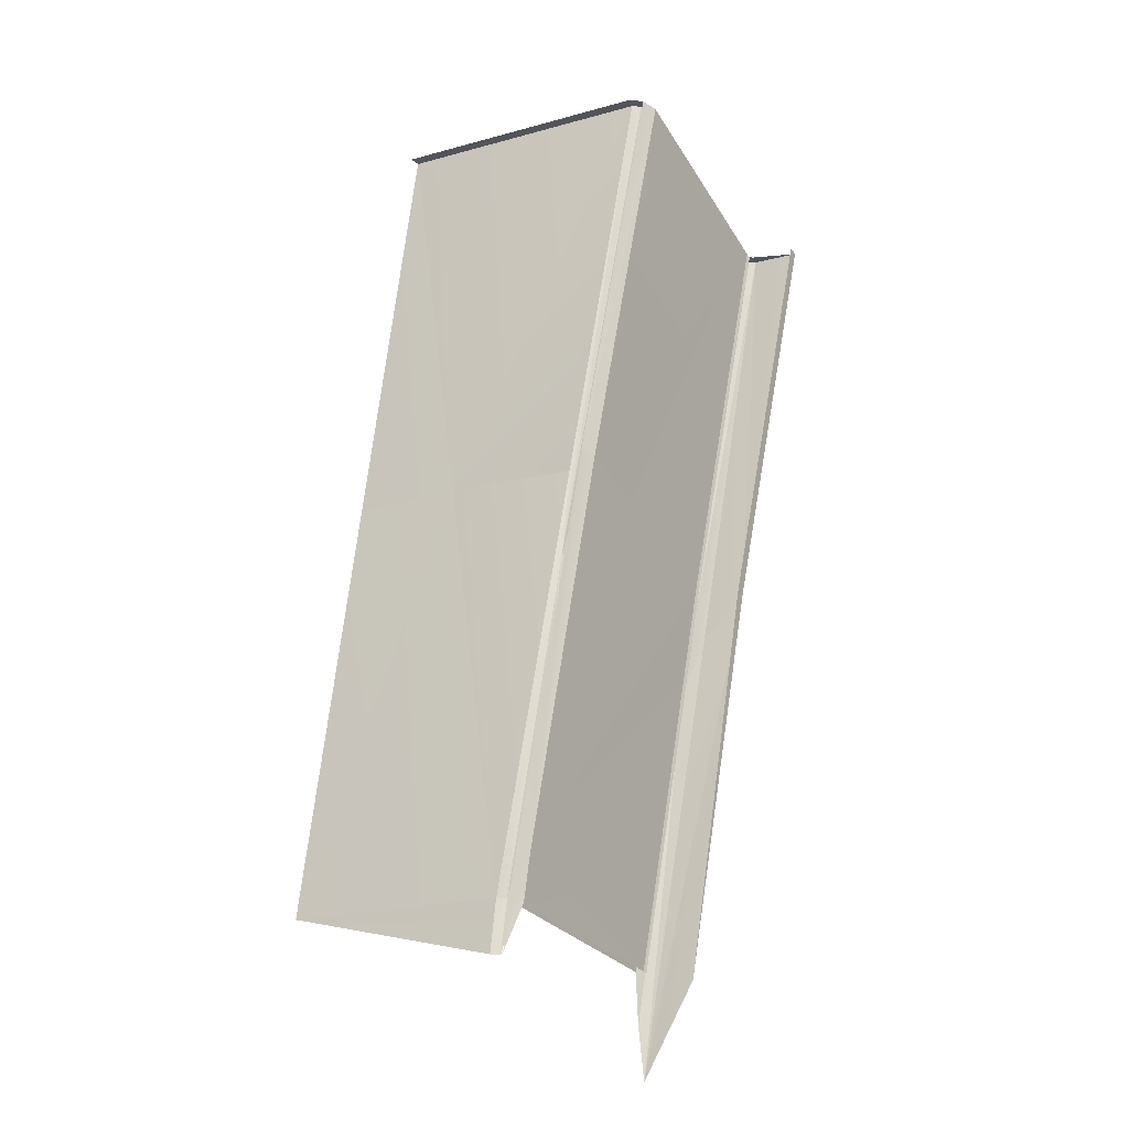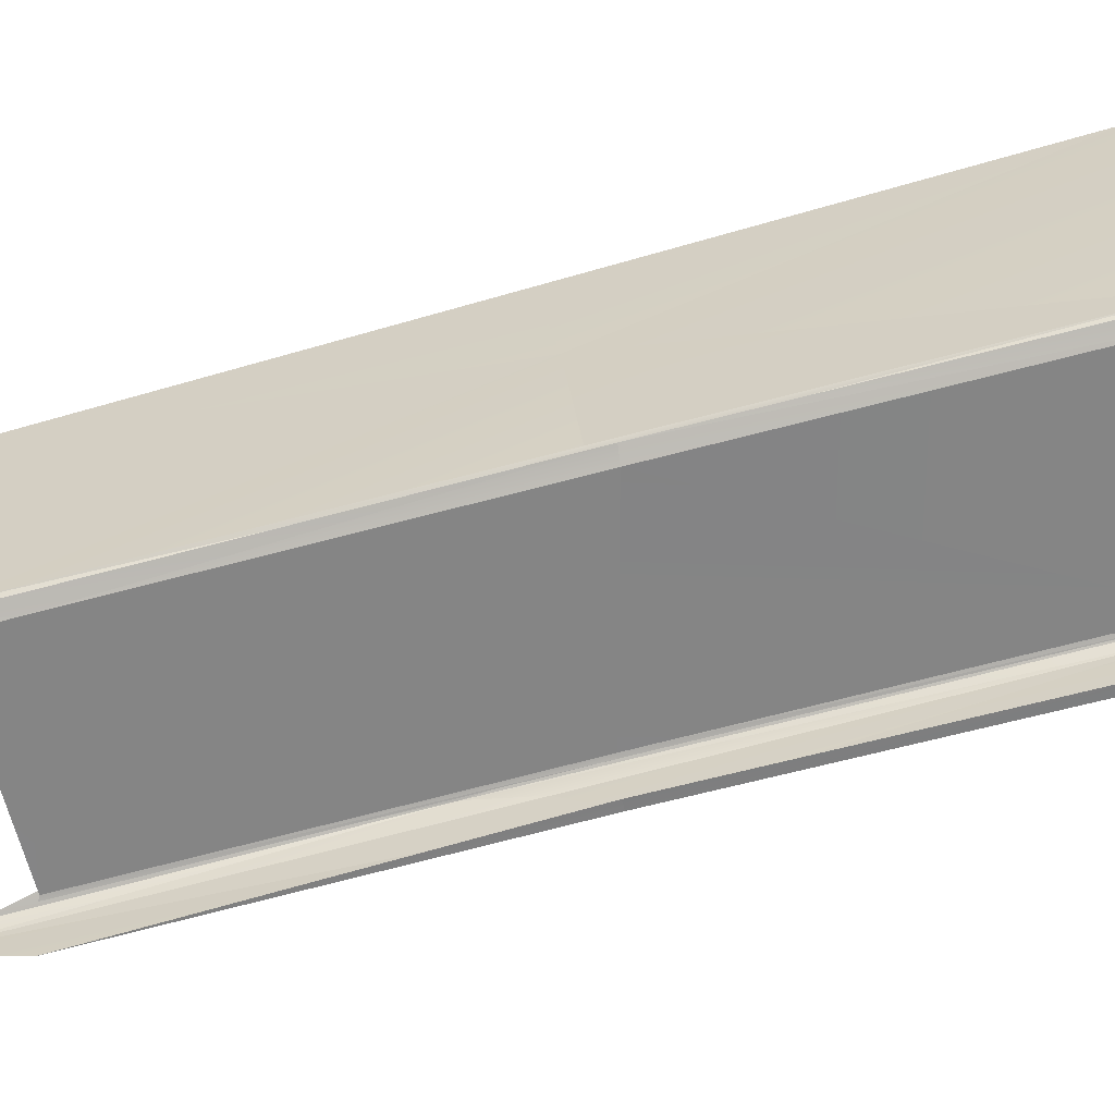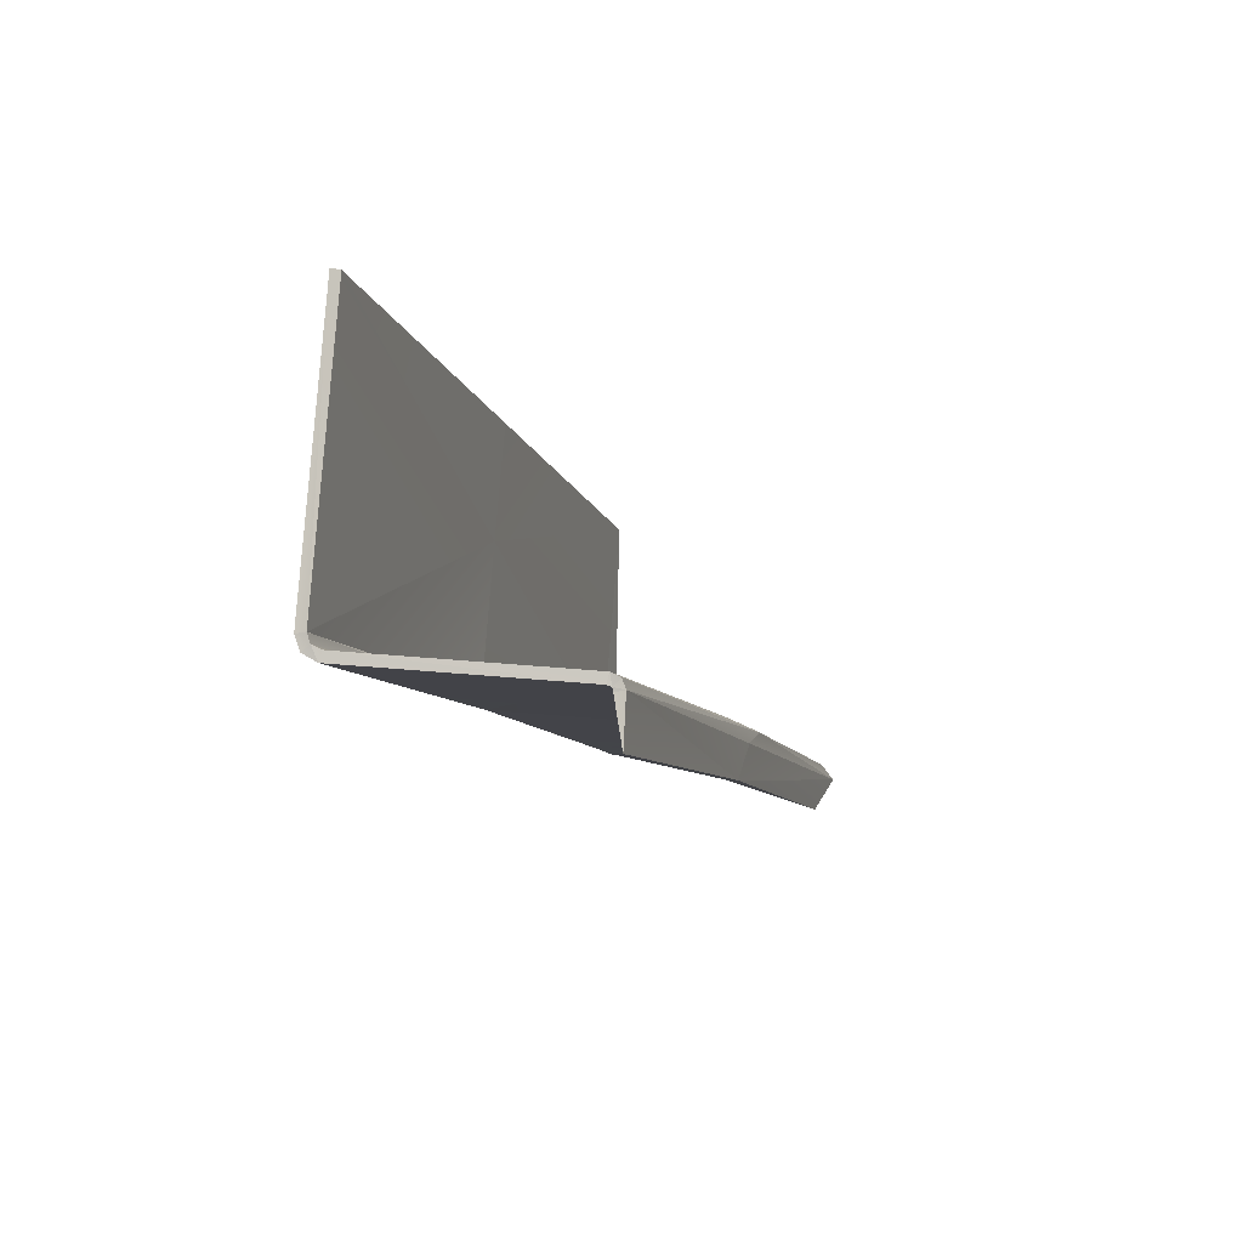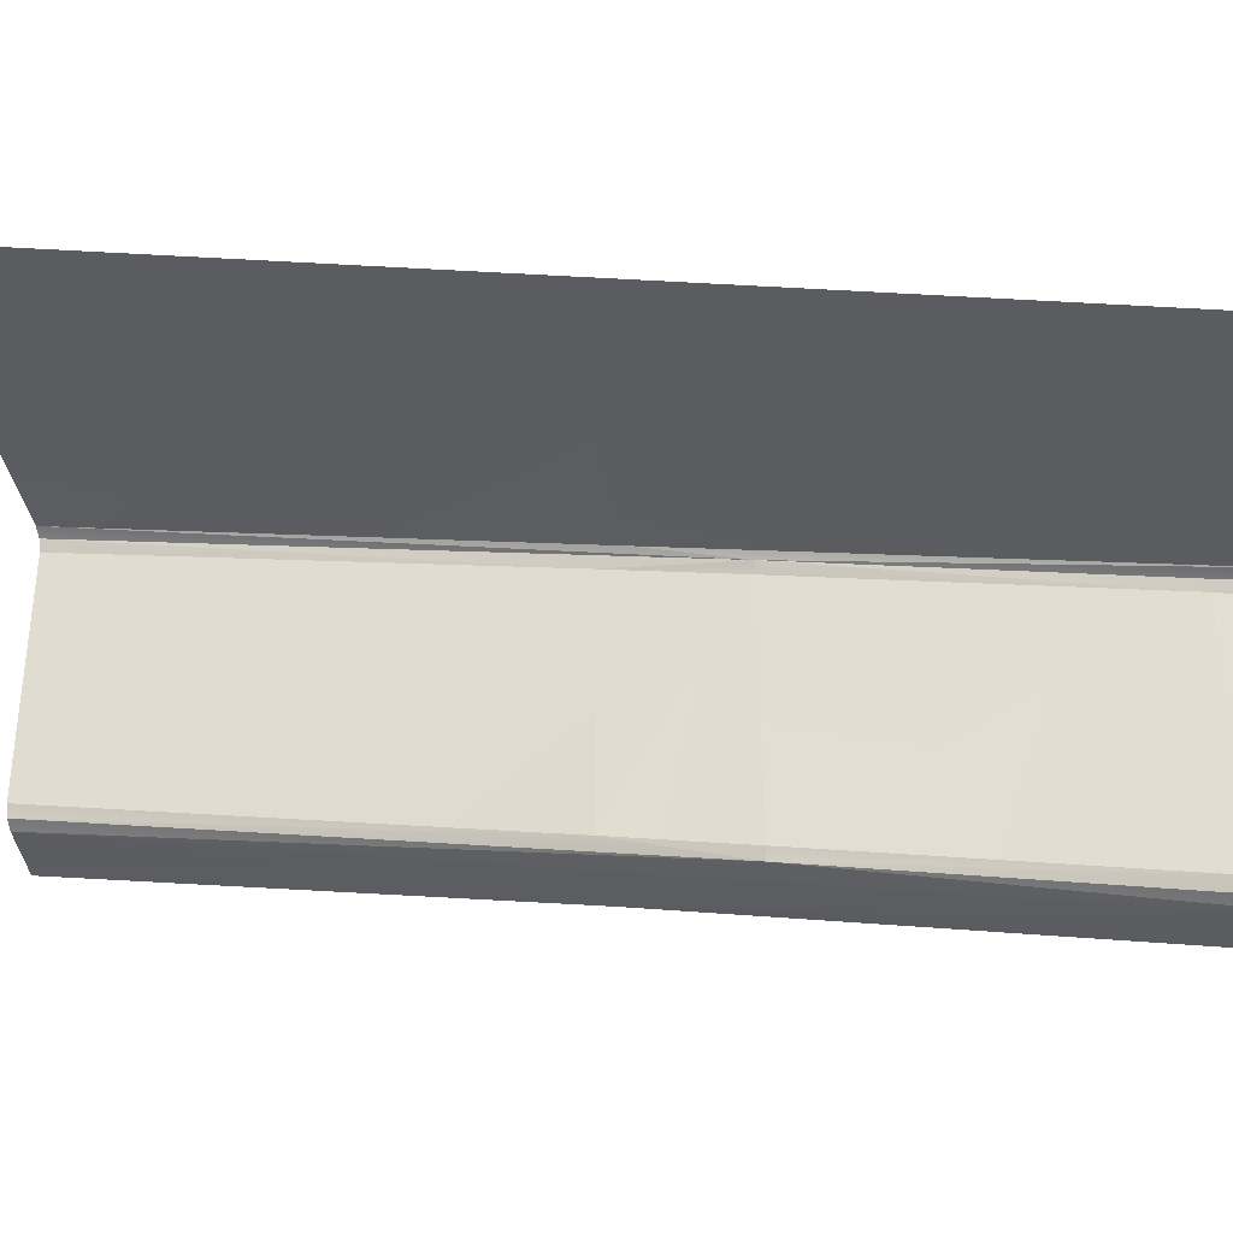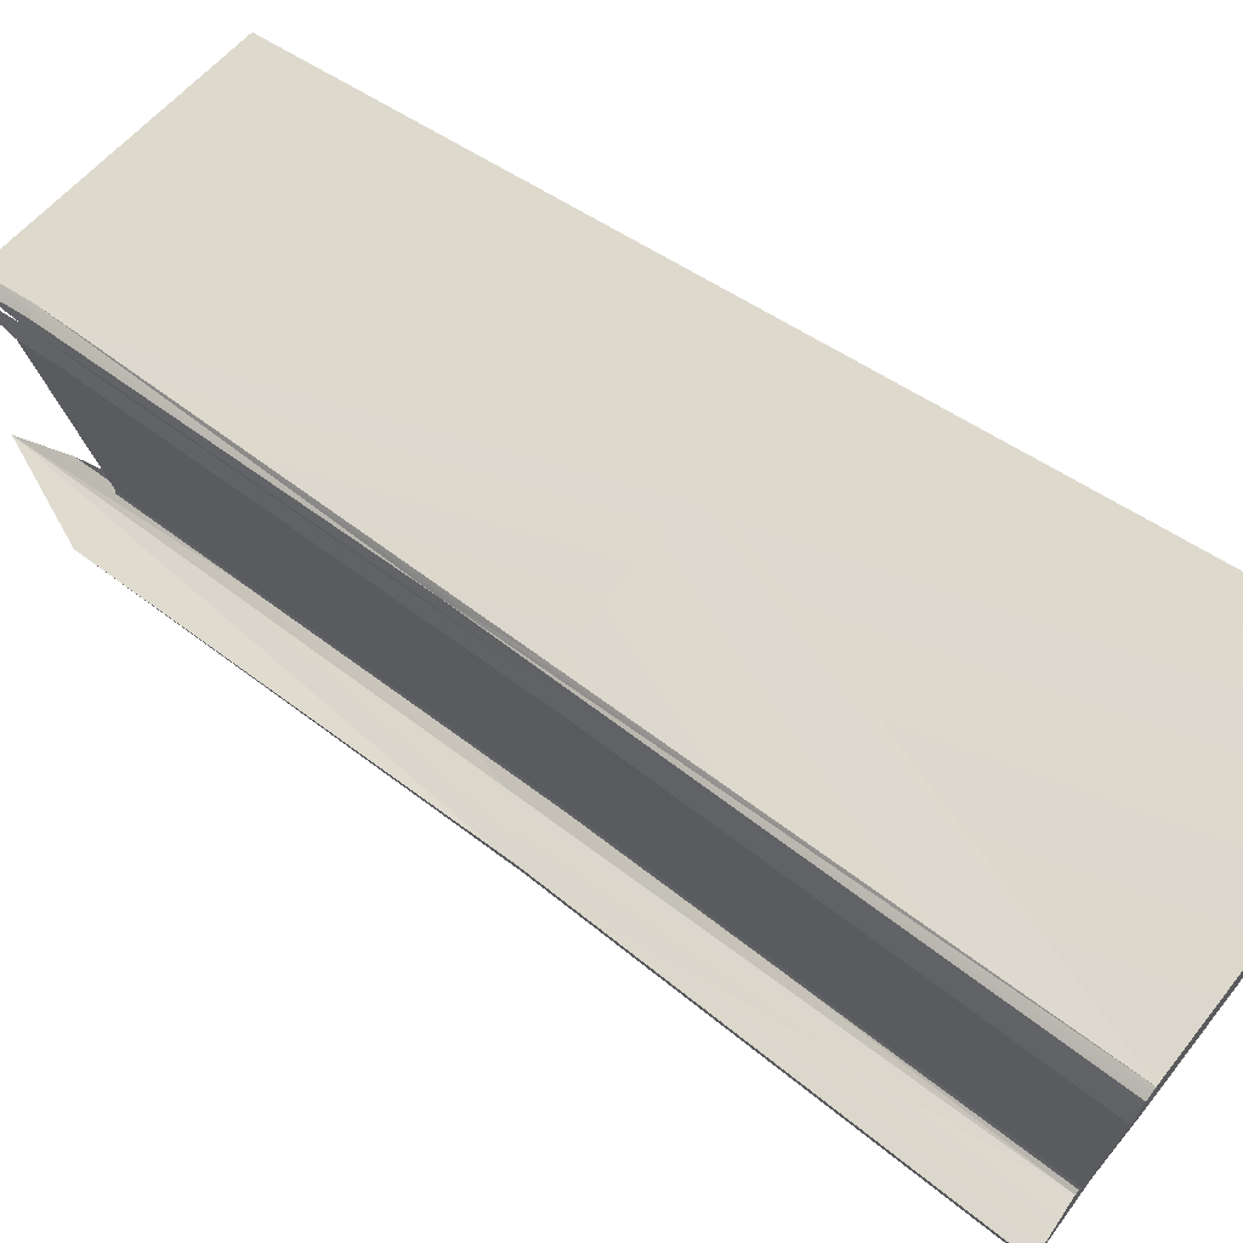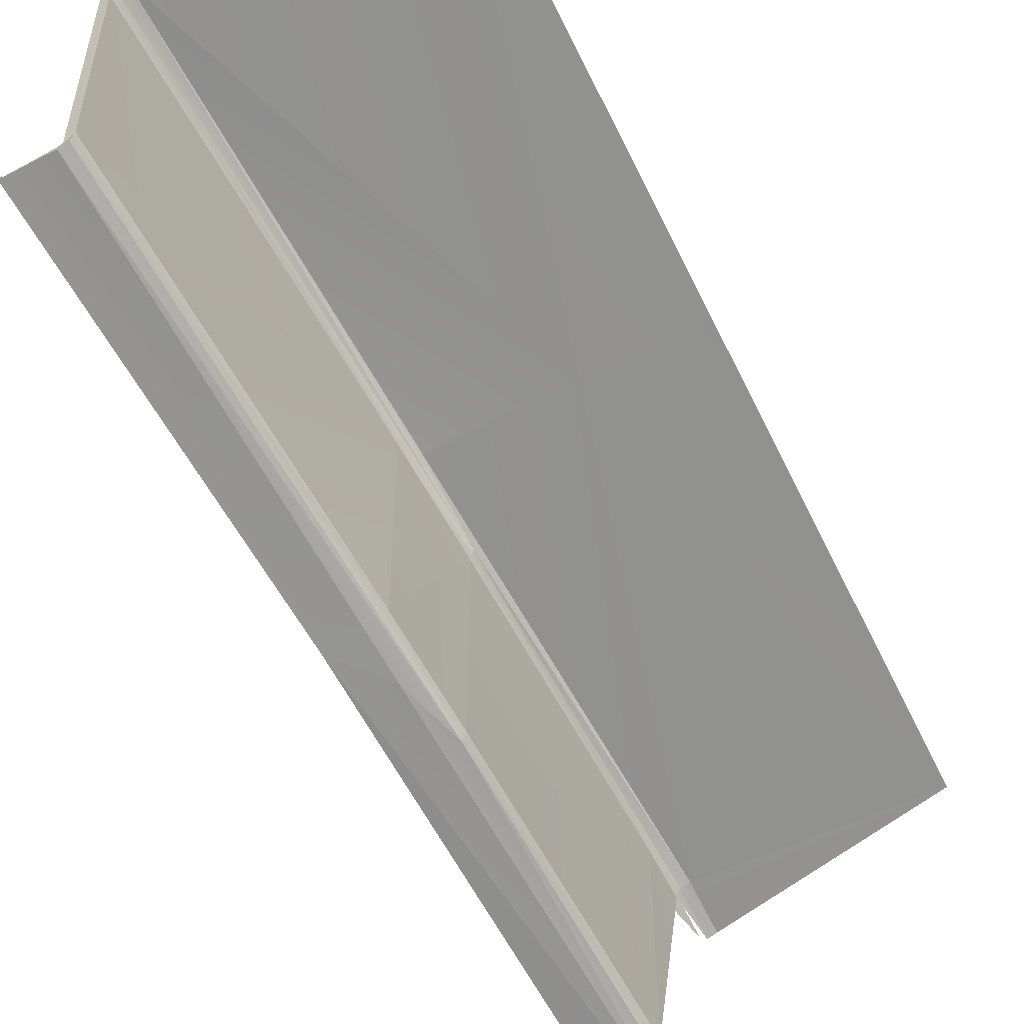
<metadata>
{"format":"obj","ext":"obj","renderer":"f3d","projection":"perspective","resolution":1024,"background":"white","views":[{"elev":-44.5,"azim":29.4,"up":"+Y"},{"elev":28.7,"azim":66.8,"up":"+Z"},{"elev":65.1,"azim":94.7,"up":"+Y"},{"elev":-39.6,"azim":-95.4,"up":"+Z"},{"elev":72.6,"azim":110.9,"up":"+Z"},{"elev":-55.3,"azim":-167.0,"up":"+Z"}]}
</metadata>
<code>
o LM_L_LPC1_Ramp
v 202.3 373.1 -69.1
v 205.2 372.6 -70.35
v 209.2 388.2 -66.35
v 207.3 371.5 -68.09
v 211.3 387 -64.1
v 213.5 386.9 -68.74
v 206.4 388.9 -65.11
v 202.3 373.1 -69.1
v 209.2 388.2 -66.35
v 209.2 388.2 -66.35
v 205.2 372.6 -70.35
v 210.4 387.9 -69.36
v 202.3 373.1 -69.1
v 206.4 388.9 -65.11
v 135 406.1 -65.11
v 217.7 401.2 -64.98
v 213.5 386.9 -68.74
v 211.3 387 -64.1
v 209.2 388.2 -66.35
v 210.4 387.9 -69.36
v 214.7 402.3 -65.61
v 206.4 388.9 -65.11
v 209.2 388.2 -66.35
v 241.5 490.9 -41.43
v 214.7 402.3 -65.61
v 241.5 490.9 -41.43
v 209.2 388.2 -66.35
v 217.7 401.2 -64.98
v 211.3 387 -64.1
v 254.3 522.4 -31.13
v 206.4 388.9 -65.11
v 205.2 530.6 -33.54
v 135 406.1 -65.11
v 213.5 386.9 -68.74
v 217.7 401.2 -64.98
v 217.7 401.2 -134.9
v 214.7 402.3 -65.61
v 210.4 387.9 -69.36
v 214.7 402.3 -135.5
v 206.4 388.9 -65.11
v 241.5 490.9 -41.43
v 248.6 517.3 -33.54
v 214.7 402.3 -65.61
v 242.6 490.5 -44.44
v 241.5 490.9 -41.43
v 248.6 517.3 -33.54
v 205.2 530.6 -33.54
v 206.4 388.9 -65.11
v 217.7 401.2 -64.98
v 254.3 522.4 -31.13
v 256.4 522.2 -35.78
v 205.2 530.6 -33.54
v 169.5 539.2 -33.54
v 135 406.1 -65.11
v 241.5 490.9 -41.43
v 242.6 490.5 -44.44
v 253.4 523.3 -36.4
v 242.6 490.5 -44.44
v 214.7 402.3 -65.61
v 242.6 490.5 -114.3
v 214.7 402.3 -65.61
v 214.7 402.3 -135.5
v 242.6 490.5 -114.3
v 217.7 401.2 -134.9
v 217.7 401.2 -64.98
v 256.4 522.2 -105.7
v 217.7 401.2 -64.98
v 256.4 522.2 -35.78
v 256.4 522.2 -105.7
v 211.6 387.5 -142.3
v 210.3 371 -147.7
v 243.8 490.2 -117.4
v 241.5 490.9 -41.43
v 290.8 645.7 -1.978
v 248.6 517.3 -33.54
v 214.7 402.3 -135.5
v 211.6 387.5 -142.3
v 243.8 490.2 -117.4
v 253.4 523.3 -36.4
v 293.6 644.9 -3.224
v 241.5 490.9 -41.43
v 242.6 490.5 -44.44
v 253.4 523.3 -106.3
v 253.4 523.3 -36.4
v 270.7 517.6 -111.2
v 210.3 371 -147.7
v 231.9 396.6 -140.4
v 248.6 517.3 -33.54
v 290.8 645.7 -1.978
v 205.2 530.6 -33.54
v 256.4 522.2 -35.78
v 254.3 522.4 -31.13
v 297.7 643.3 -5.524
v 217.7 401.2 -134.9
v 256.6 521.7 -107.1
v 217.9 400.7 -136.3
v 204 672.3 -1.978
v 169.5 539.2 -33.54
v 205.2 530.6 -33.54
v 214.7 402.3 -135.5
v 243.8 490.2 -117.4
v 242.6 490.5 -114.3
v 243.8 490.2 -117.4
v 210.3 371 -147.7
v 254.5 507.2 -114.1
v 242.6 490.5 -44.44
v 242.6 490.5 -114.3
v 253.4 523.3 -106.3
v 241.5 490.9 -41.43
v 293.6 644.9 -3.224
v 290.8 645.7 -1.978
v 210.3 371 -147.7
v 270.7 517.6 -111.2
v 254.5 507.2 -114.1
v 254.3 522.4 -31.13
v 295.5 643.6 -0.8864
v 297.7 643.3 -5.524
v 253.4 523.3 -36.4
v 294.7 644.5 -6.233
v 293.6 644.9 -3.224
v 217.7 401.2 -134.9
v 256.4 522.2 -105.7
v 256.6 521.7 -107.1
v 270.6 516.8 -108
v 270.7 517.6 -111.2
v 231.9 396.6 -140.4
v 290.8 645.7 -1.978
v 204 672.3 -1.978
v 205.2 530.6 -33.54
v 253.4 523.3 -106.3
v 242.6 490.5 -114.3
v 243.8 490.2 -117.4
v 295.5 643.6 -0.8864
v 291.2 644.8 1.163
v 293.6 644.9 -3.224
v 291.2 644.8 1.163
v 290.8 645.7 -1.978
v 293.6 644.9 -3.224
v 297.7 643.3 -5.524
v 295.5 643.6 -0.8864
v 293.6 644.9 -3.224
v 291.2 644.8 1.163
v 203.2 671.8 1.163
v 290.8 645.7 -1.978
v 294.7 644.5 -6.233
v 297.7 643.3 -5.524
v 293.6 644.9 -3.224
v 256.4 522.2 -35.78
v 297.7 643.3 -5.524
v 297.8 643.3 -75.61
v 256.4 522.2 -105.7
v 256.4 522.2 -35.78
v 297.8 643.3 -75.61
v 294.7 644.5 -6.233
v 253.4 523.3 -36.4
v 294.7 644.5 -76.14
v 253.4 523.3 -36.4
v 253.4 523.3 -106.3
v 294.7 644.5 -76.14
v 203.2 671.8 1.163
v 204 672.3 -1.978
v 290.8 645.7 -1.978
v 298.7 643.4 -80.52
v 243.8 490.2 -117.4
v 254.5 507.2 -114.1
v 253.4 523.3 -106.3
v 243.8 490.2 -117.4
v 295.9 644.2 -79.19
v 297.8 643.3 -75.61
v 297.7 643.3 -5.524
v 294.7 644.5 -6.233
v 270.6 516.8 -108
v 313.6 638.6 -77.8
v 270.7 517.6 -111.2
v 256.6 521.7 -107.1
v 256.4 522.2 -105.7
v 298 642.9 -77.03
v 270.7 517.6 -111.2
v 298.7 643.4 -80.52
v 254.5 507.2 -114.1
v 298.7 643.4 -80.52
v 295.9 644.2 -79.19
v 243.8 490.2 -117.4
v 294.7 644.5 -76.14
v 297.8 643.3 -75.61
v 294.7 644.5 -6.233
v 256.4 522.2 -105.7
v 297.8 643.3 -75.61
v 298 642.9 -77.03
v 313.6 638.6 -77.8
v 313.7 639.3 -81
v 270.7 517.6 -111.2
v 253.4 523.3 -106.3
v 295.9 644.2 -79.19
v 294.7 644.5 -76.14
v 270.7 517.6 -111.2
v 313.7 639.3 -81
v 298.7 643.4 -80.52
v 298 642.9 -77.03
v 297.8 643.3 -75.61
v 294.7 644.5 -76.14
v 295.9 644.2 -79.19
v 298 642.9 -77.03
v 294.7 644.5 -76.14
v 299.2 642.5 -77.4
v 298 642.9 -77.03
v 298.7 643.4 -80.52
v 299.2 642.5 -77.4
v 298.7 643.4 -80.52
v 313.7 639.3 -81
v 298 642.9 -77.03
v 295.9 644.2 -79.19
v 298.7 643.4 -80.52
f 3 2 1
f 6 5 4
f 9 8 7
f 12 11 10
f 15 14 13
f 18 17 16
f 21 20 19
f 24 23 22
f 27 26 25
f 30 29 28
f 33 32 31
f 36 35 34
f 39 38 37
f 42 41 40
f 45 44 43
f 48 47 46
f 51 50 49
f 54 53 52
f 57 56 55
f 60 59 58
f 63 62 61
f 66 65 64
f 69 68 67
f 72 71 70
f 75 74 73
f 78 77 76
f 81 80 79
f 84 83 82
f 87 86 85
f 90 89 88
f 93 92 91
f 96 95 94
f 99 98 97
f 102 101 100
f 105 104 103
f 108 107 106
f 111 110 109
f 114 113 112
f 117 116 115
f 120 119 118
f 123 122 121
f 126 125 124
f 129 128 127
f 132 131 130
f 135 134 133
f 138 137 136
f 141 140 139
f 144 143 142
f 147 146 145
f 150 149 148
f 153 152 151
f 156 155 154
f 159 158 157
f 162 161 160
f 165 164 163
f 168 167 166
f 171 170 169
f 174 173 172
f 177 176 175
f 180 179 178
f 183 182 181
f 186 185 184
f 189 188 187
f 192 191 190
f 195 194 193
f 198 197 196
f 201 200 199
f 204 203 202
f 207 206 205
f 210 209 208
f 213 212 211

</code>
